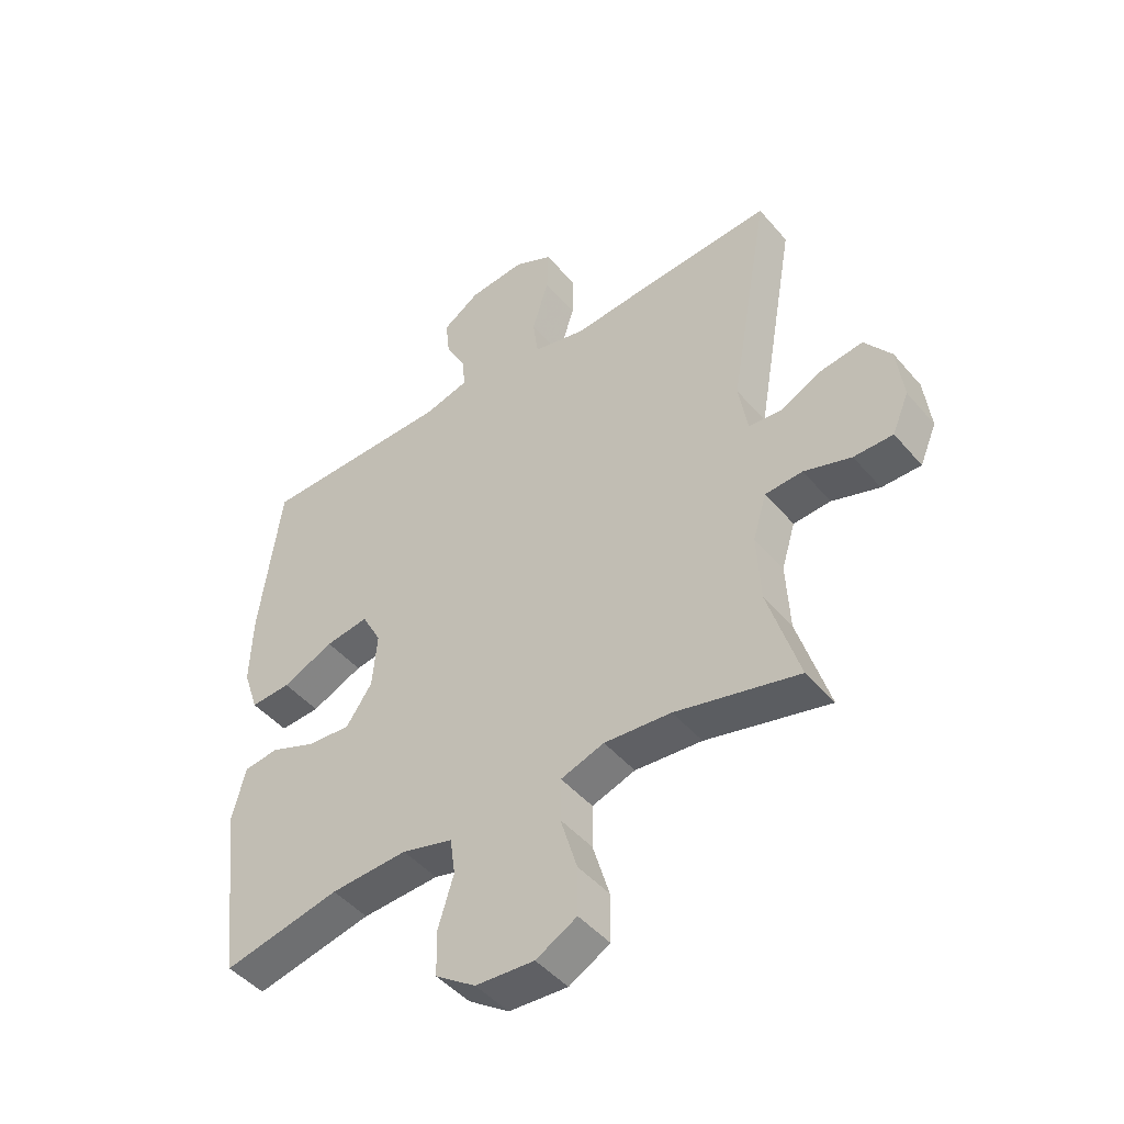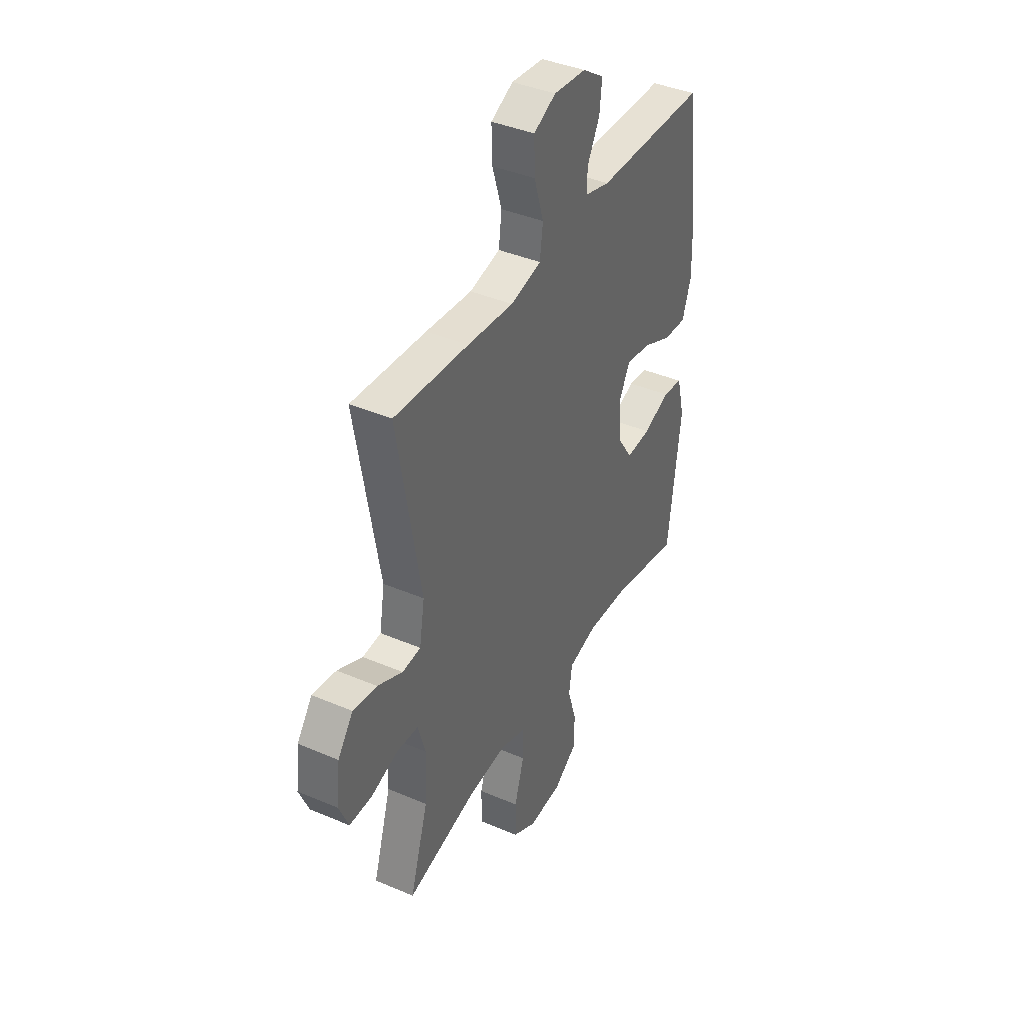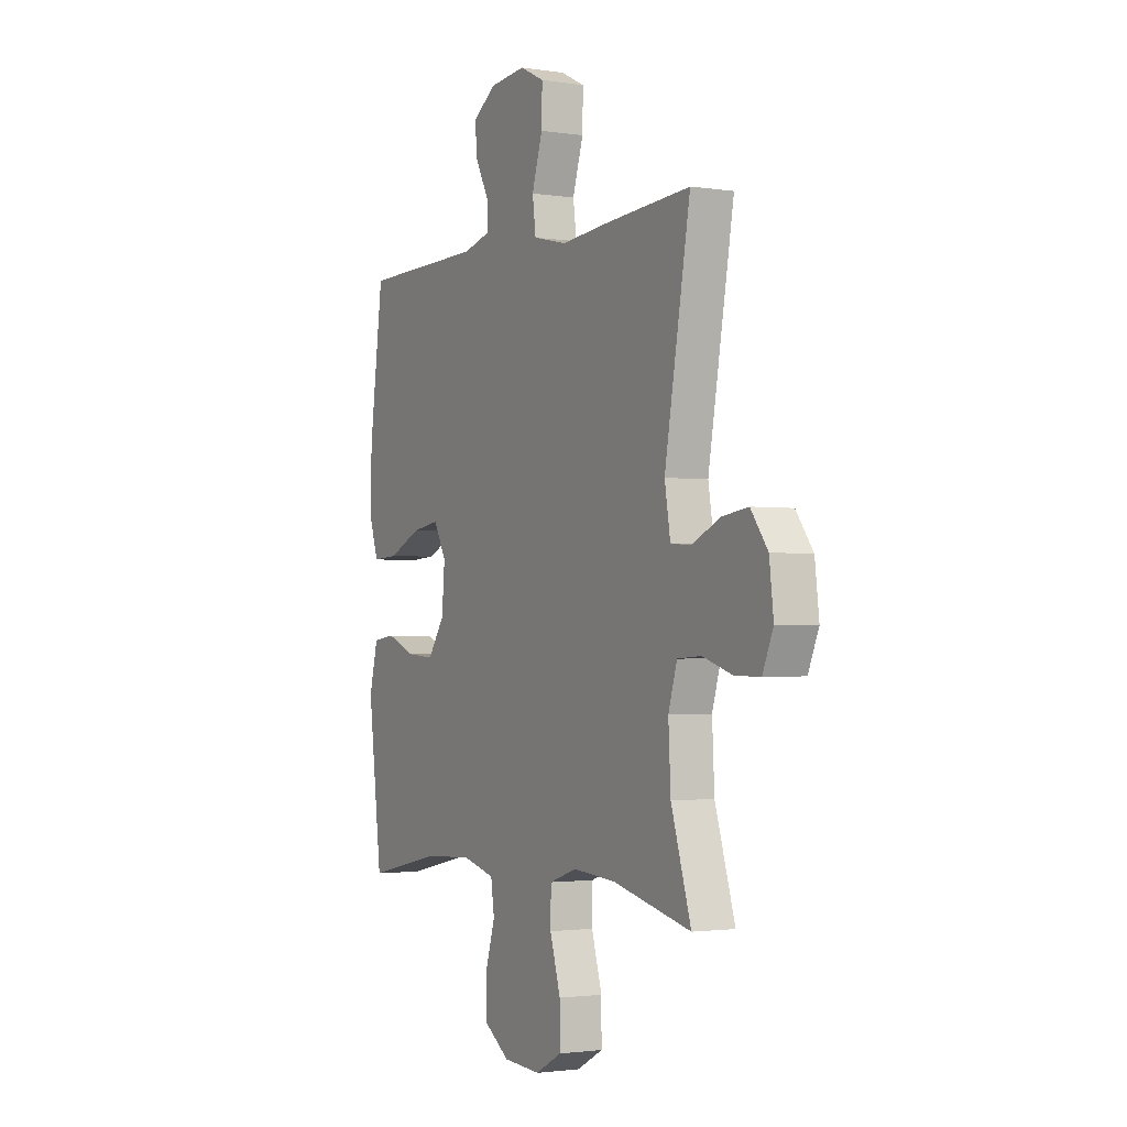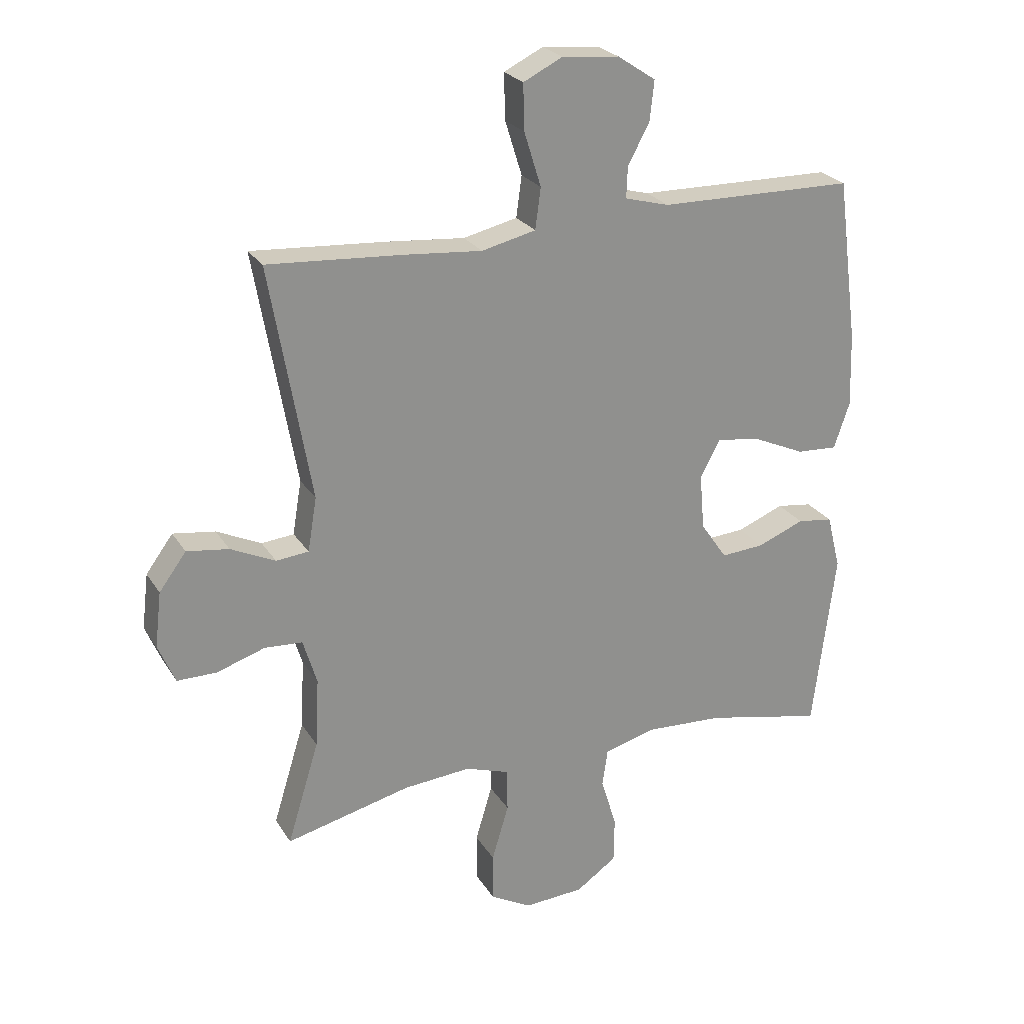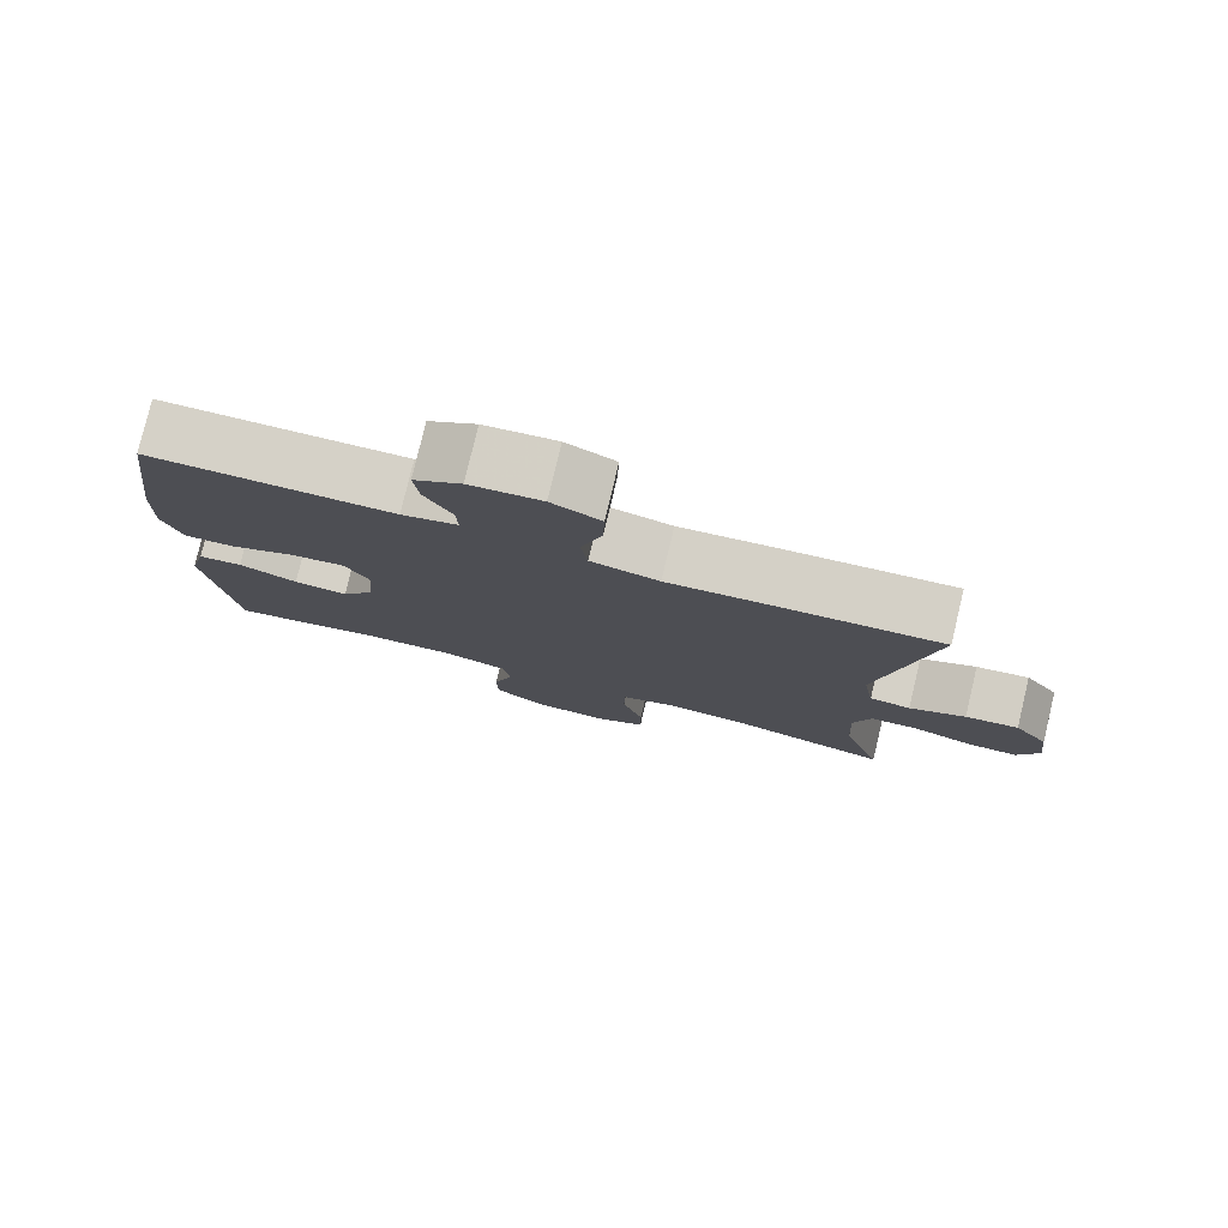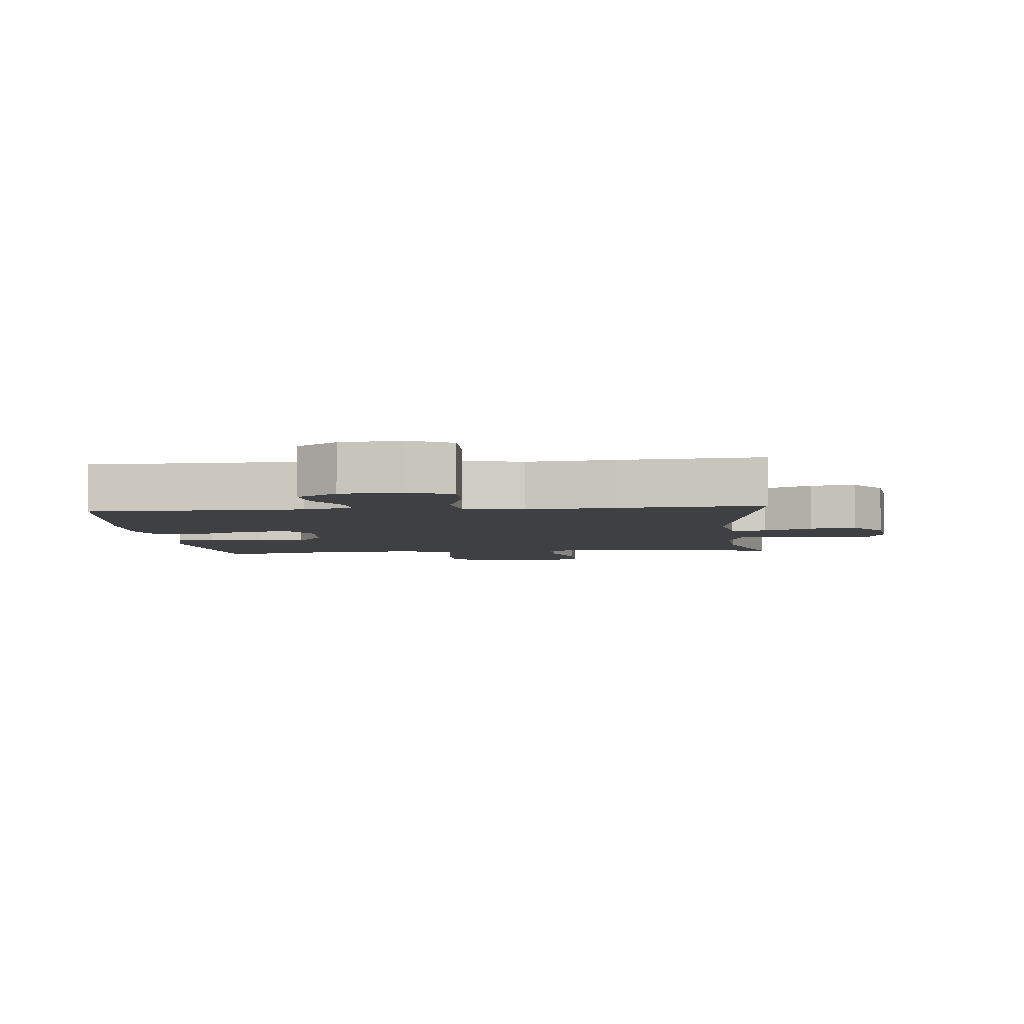
<metadata>
{"format":"obj","ext":"obj","renderer":"f3d","projection":"perspective","resolution":1024,"background":"white","views":[{"elev":-46.4,"azim":37.9,"up":"+Z"},{"elev":40.2,"azim":117.8,"up":"+Z"},{"elev":-1.9,"azim":61.3,"up":"+Z"},{"elev":24.7,"azim":155.4,"up":"+Z"},{"elev":79.2,"azim":13.5,"up":"+Z"},{"elev":-4.7,"azim":5.8,"up":"+Y"}]}
</metadata>
<code>
v -0.5 0.07 -0.5
v -0.537 0.07 -0.2
v -0.514 0.07 -0.109
v -0.455 0.07 -0.101
v -0.377 0.07 -0.132
v -0.305 0.07 -0.137
v -0.261 0.07 -0.073
v -0.253 0.07 0.02
v -0.286 0.07 0.082
v -0.359 0.07 0.071
v -0.446 0.07 0.032
v -0.514 0.07 0.028
v -0.54 0.07 0.105
v -0.536 0.07 0.227
v -0.5 0.07 0.5
v -0.174 0.07 0.505
v -0.1 0.07 0.525
v -0.102 0.07 0.576
v -0.138 0.07 0.644
v -0.145 0.07 0.709
v -0.082 0.07 0.751
v 0.013 0.07 0.76
v 0.078 0.07 0.728
v 0.076 0.07 0.652
v 0.048 0.07 0.562
v 0.057 0.07 0.494
v 0.147 0.07 0.473
v 0.282 0.07 0.485
v 0.5 0.07 0.5
v 0.432 0.07 0.111
v 0.447 0.07 0.021
v 0.501 0.07 0.016
v 0.575 0.07 0.051
v 0.645 0.07 0.061
v 0.69 0.07 0
v 0.701 0.07 -0.092
v 0.673 0.07 -0.158
v 0.607 0.07 -0.158
v 0.527 0.07 -0.132
v 0.464 0.07 -0.136
v 0.441 0.07 -0.212
v 0.447 0.07 -0.328
v 0.5 0.07 -0.5
v 0.292 0.07 -0.45
v 0.179 0.07 -0.441
v 0.106 0.07 -0.466
v 0.105 0.07 -0.538
v 0.133 0.07 -0.632
v 0.133 0.07 -0.713
v 0.064 0.07 -0.751
v -0.035 0.07 -0.745
v -0.103 0.07 -0.698
v -0.104 0.07 -0.621
v -0.078 0.07 -0.536
v -0.087 0.07 -0.473
v -0.173 0.07 -0.45
v -0.303 0.07 -0.457
v -0.5 0 -0.5
v -0.537 0 -0.2
v -0.514 0 -0.109
v -0.455 0 -0.101
v -0.377 0 -0.132
v -0.305 0 -0.137
v -0.261 0 -0.073
v -0.253 0 0.02
v -0.286 0 0.082
v -0.359 0 0.071
v -0.446 0 0.032
v -0.514 0 0.028
v -0.54 0 0.105
v -0.536 0 0.227
v -0.5 0 0.5
v -0.174 0 0.505
v -0.1 0 0.525
v -0.102 0 0.576
v -0.138 0 0.644
v -0.145 0 0.709
v -0.082 0 0.751
v 0.013 0 0.76
v 0.078 0 0.728
v 0.076 0 0.652
v 0.048 0 0.562
v 0.057 0 0.494
v 0.147 0 0.473
v 0.282 0 0.485
v 0.5 0 0.5
v 0.432 0 0.111
v 0.447 0 0.021
v 0.501 0 0.016
v 0.575 0 0.051
v 0.645 0 0.061
v 0.69 0 0
v 0.701 0 -0.092
v 0.673 0 -0.158
v 0.607 0 -0.158
v 0.527 0 -0.132
v 0.464 0 -0.136
v 0.441 0 -0.212
v 0.447 0 -0.328
v 0.5 0 -0.5
v 0.292 0 -0.45
v 0.179 0 -0.441
v 0.106 0 -0.466
v 0.105 0 -0.538
v 0.133 0 -0.632
v 0.133 0 -0.713
v 0.064 0 -0.751
v -0.035 0 -0.745
v -0.103 0 -0.698
v -0.104 0 -0.621
v -0.078 0 -0.536
v -0.087 0 -0.473
v -0.173 0 -0.45
v -0.303 0 -0.457
f 52 53 54
f 51 52 54
f 50 51 54
f 49 50 54
f 48 49 54
f 47 48 54
f 46 47 54 55
f 45 46 55 56
f 42 43 44
f 41 42 44 45
f 40 41 45 56
f 37 38 39
f 36 37 39
f 35 36 39
f 34 35 39
f 33 34 39
f 32 33 39
f 31 32 39 40
f 40 56 57
f 31 40 57
f 30 31 57
f 30 57 1
f 29 30 1
f 28 29 1
f 27 28 1
f 23 24 25
f 22 23 25
f 21 22 25
f 20 21 25
f 19 20 25
f 18 19 25
f 17 18 25 26
f 14 15 16
f 13 14 16
f 12 13 16
f 11 12 16
f 10 11 16
f 17 26 27
f 16 17 27
f 10 16 27
f 9 10 27
f 3 4 5
f 2 3 5
f 1 2 5
f 1 5 6
f 27 1 6 7
f 8 9 27
f 7 8 27
f 111 110 109
f 111 109 108
f 111 108 107
f 111 107 106
f 111 106 105
f 111 105 104
f 112 111 104 103
f 113 112 103 102
f 101 100 99
f 102 101 99 98
f 113 102 98 97
f 96 95 94
f 96 94 93
f 96 93 92
f 96 92 91
f 96 91 90
f 96 90 89
f 97 96 89 88
f 114 113 97
f 114 97 88
f 114 88 87
f 58 114 87
f 58 87 86
f 58 86 85
f 58 85 84
f 82 81 80
f 82 80 79
f 82 79 78
f 82 78 77
f 82 77 76
f 82 76 75
f 83 82 75 74
f 73 72 71
f 73 71 70
f 73 70 69
f 73 69 68
f 73 68 67
f 84 83 74
f 84 74 73
f 84 73 67
f 84 67 66
f 62 61 60
f 62 60 59
f 62 59 58
f 63 62 58
f 64 63 58 84
f 84 66 65
f 84 65 64
f 1 58 59 2
f 2 59 60 3
f 3 60 61 4
f 4 61 62 5
f 5 62 63 6
f 6 63 64 7
f 7 64 65 8
f 8 65 66 9
f 9 66 67 10
f 10 67 68 11
f 11 68 69 12
f 12 69 70 13
f 13 70 71 14
f 14 71 72 15
f 15 72 73 16
f 16 73 74 17
f 17 74 75 18
f 18 75 76 19
f 19 76 77 20
f 20 77 78 21
f 21 78 79 22
f 22 79 80 23
f 23 80 81 24
f 24 81 82 25
f 25 82 83 26
f 26 83 84 27
f 27 84 85 28
f 28 85 86 29
f 29 86 87 30
f 30 87 88 31
f 31 88 89 32
f 32 89 90 33
f 33 90 91 34
f 34 91 92 35
f 35 92 93 36
f 36 93 94 37
f 37 94 95 38
f 38 95 96 39
f 39 96 97 40
f 40 97 98 41
f 41 98 99 42
f 42 99 100 43
f 43 100 101 44
f 44 101 102 45
f 45 102 103 46
f 46 103 104 47
f 47 104 105 48
f 48 105 106 49
f 49 106 107 50
f 50 107 108 51
f 51 108 109 52
f 52 109 110 53
f 53 110 111 54
f 54 111 112 55
f 55 112 113 56
f 56 113 114 57
f 57 114 58 1

</code>
